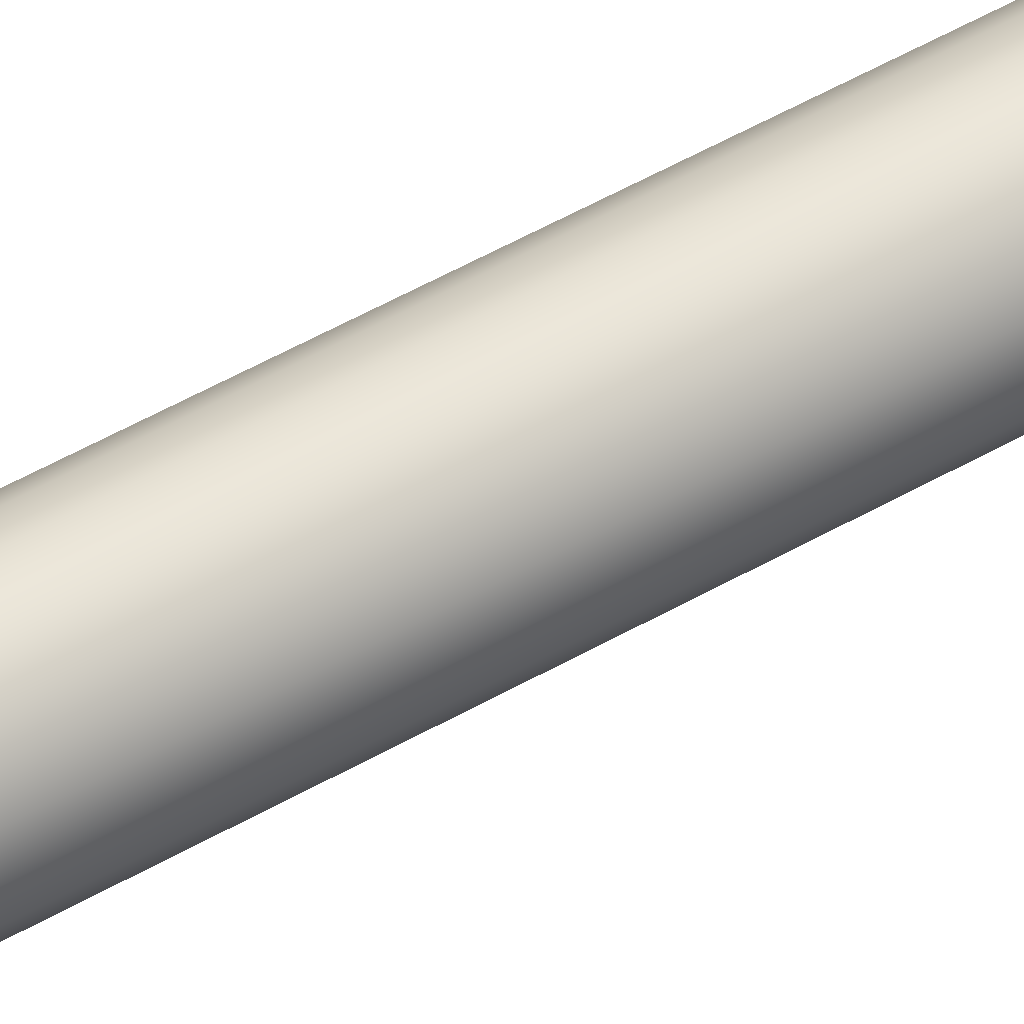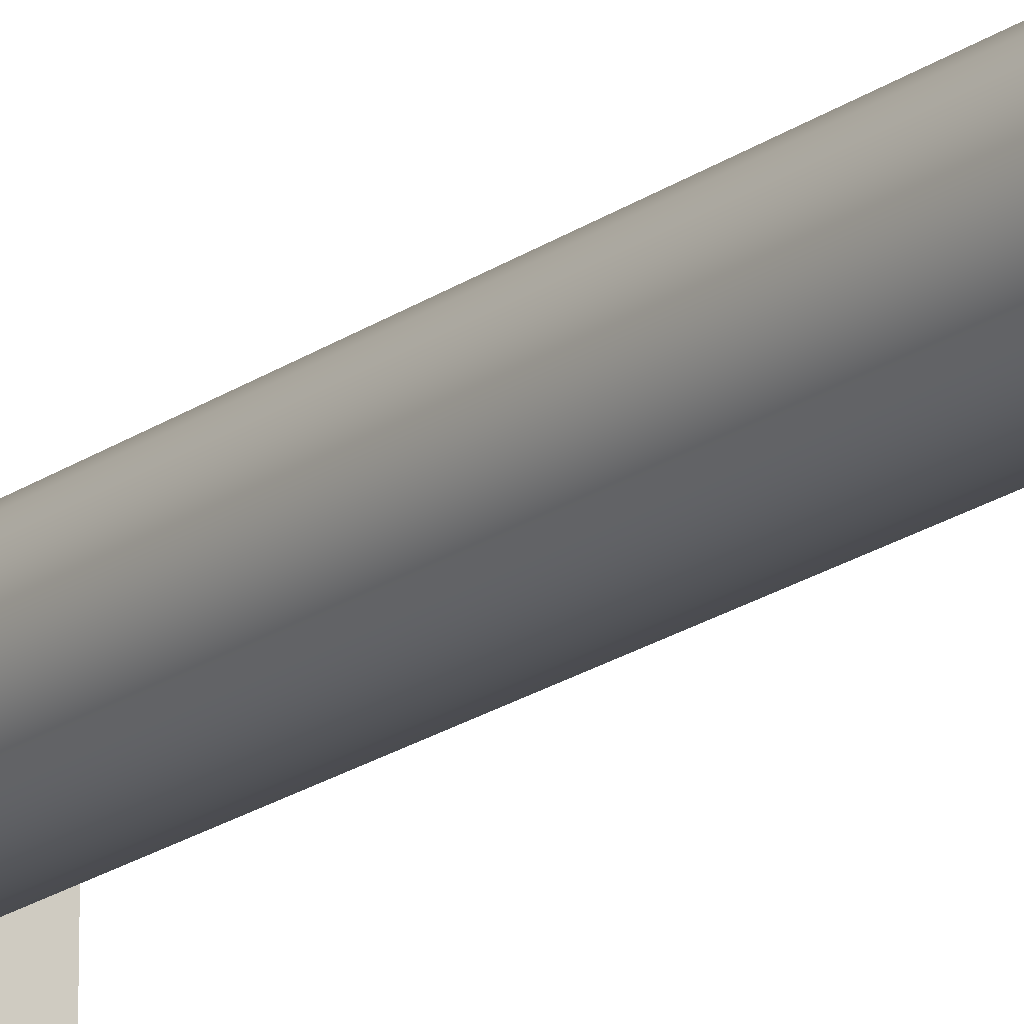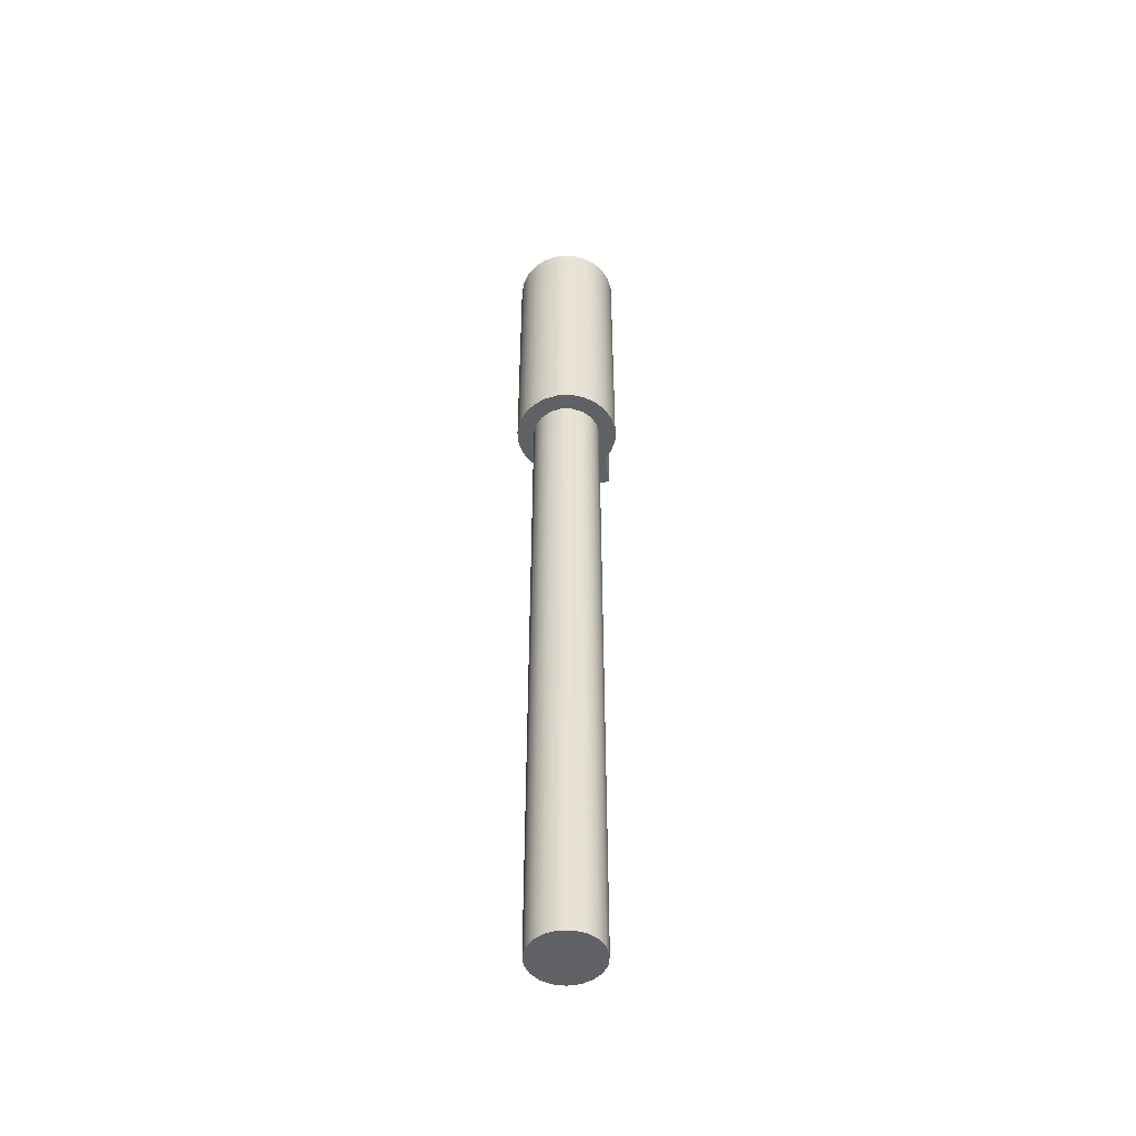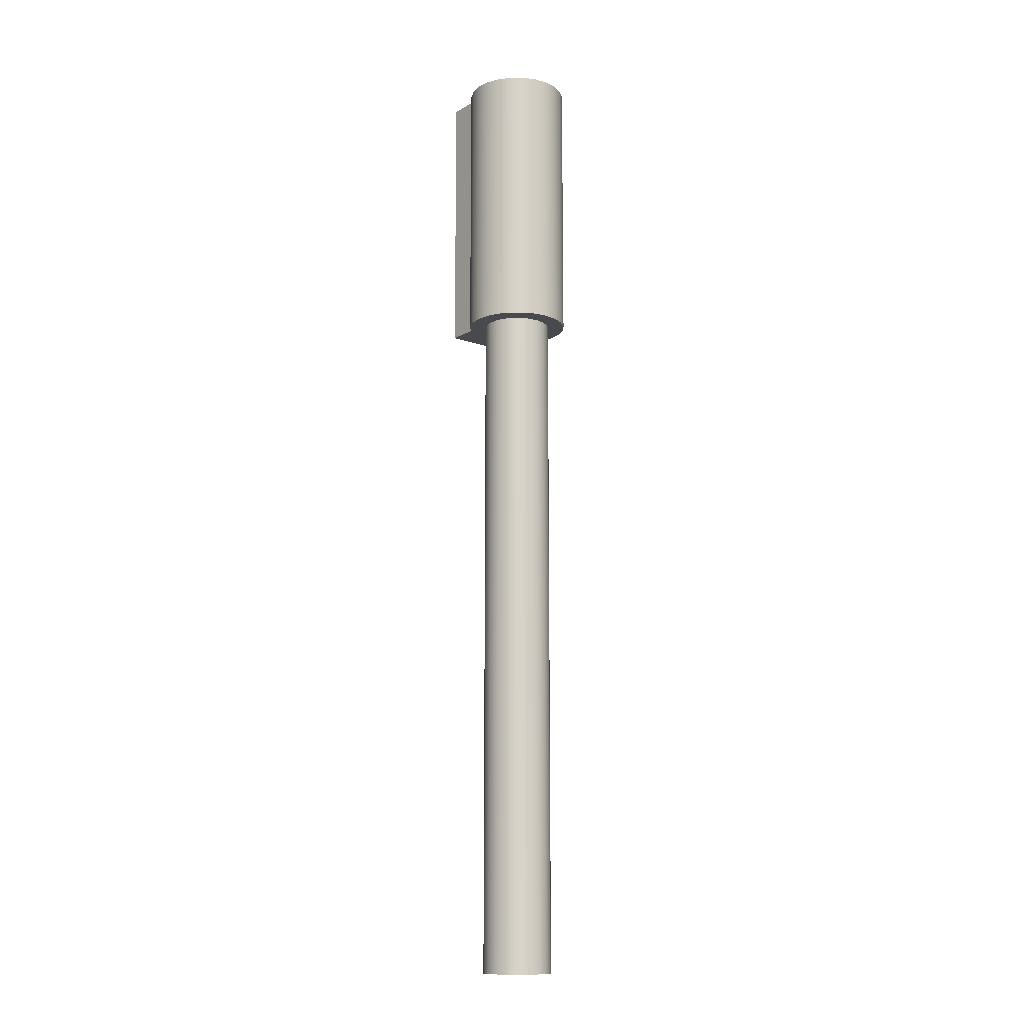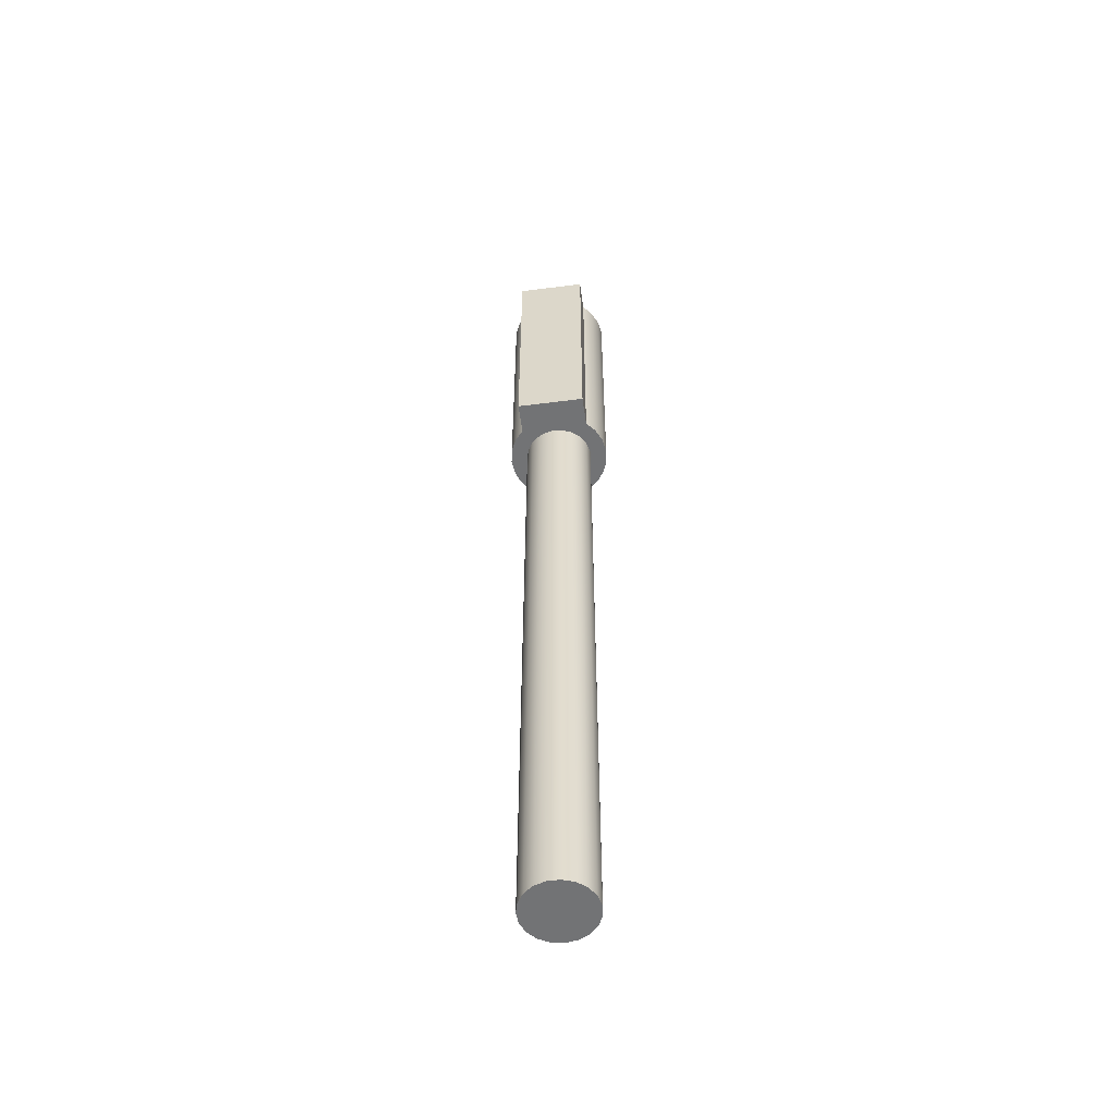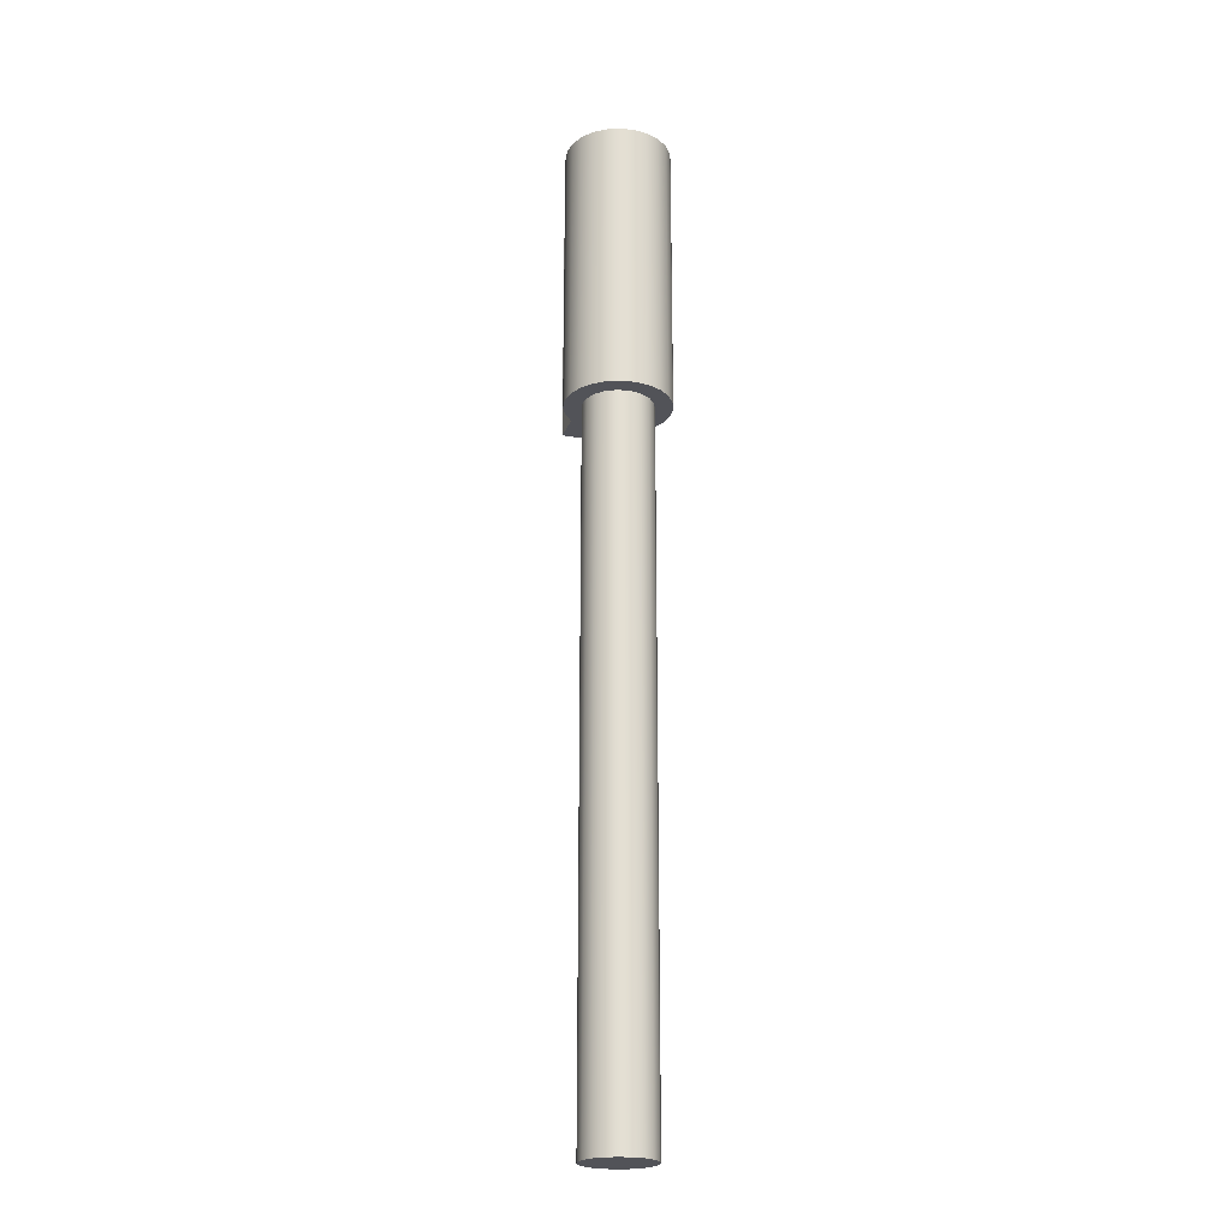
<metadata>
{"format":"obj","ext":"obj","renderer":"f3d","projection":"perspective","resolution":1024,"background":"white","views":[{"elev":53.6,"azim":58.7,"up":"+Z"},{"elev":-20.4,"azim":-38.4,"up":"+Z"},{"elev":-49.8,"azim":-79.8,"up":"+Y"},{"elev":-13.3,"azim":-128.1,"up":"+Y"},{"elev":-55.9,"azim":97.7,"up":"+Y"},{"elev":-22.7,"azim":-107.5,"up":"+Y"}]}
</metadata>
<code>
v 1.118 20 1
v 0.8133 20 1.26
v 0.4506 20 1.431
v 0.05566 20 1.499
v -0.3432 20 1.46
v -0.7176 20 1.317
v -1.041 20 1.08
v -1.29 20 0.766
v -1.446 20 0.3972
v -1.5 20 0
v -1.446 20 -0.3972
v -1.29 20 -0.766
v -1.041 20 -1.08
v -0.7176 20 -1.317
v -0.3432 20 -1.46
v 0.05566 20 -1.499
v 0.4506 20 -1.431
v 0.8133 20 -1.26
v 1.118 20 -1
v 2 20 -1
v 2 20 1
v -1 20 1.225e-16
v -0.9458 20 0.3247
v -0.7891 20 0.6142
v -0.5469 20 0.8372
v -0.2455 20 0.9694
v 0.08258 20 0.9966
v 0.4017 20 0.9158
v 0.6773 20 0.7357
v 0.8795 20 0.4759
v 0.9864 20 0.1646
v 0.9864 20 -0.1646
v 0.8795 20 -0.4759
v 0.6773 20 -0.7357
v 0.4017 20 -0.9158
v 0.08258 20 -0.9966
v -0.2455 20 -0.9694
v -0.5469 20 -0.8372
v -0.7891 20 -0.6142
v -0.9458 20 -0.3247
v 2 20 -1
v 1.118 20 -1
v 1.118 28 -1
v 2 28 -1
v 2 20 1
v 2 20 -1
v 2 28 -1
v 2 28 1
v 1.118 20 1
v 2 20 1
v 2 28 1
v 1.118 28 1
v 1.118 20 -1
v 0.8133 20 -1.26
v 0.4506 20 -1.431
v 0.05566 20 -1.499
v -0.3432 20 -1.46
v -0.7176 20 -1.317
v -1.041 20 -1.08
v -1.29 20 -0.766
v -1.446 20 -0.3972
v -1.5 20 0
v -1.446 20 0.3972
v -1.29 20 0.766
v -1.041 20 1.08
v -0.7176 20 1.317
v -0.3432 20 1.46
v 0.05566 20 1.499
v 0.4506 20 1.431
v 0.8133 20 1.26
v 1.118 20 1
v 1.118 28 1
v 0.8133 28 1.26
v 0.4506 28 1.431
v 0.05566 28 1.499
v -0.3432 28 1.46
v -0.7176 28 1.317
v -1.041 28 1.08
v -1.29 28 0.766
v -1.446 28 0.3972
v -1.5 28 0
v -1.446 28 -0.3972
v -1.29 28 -0.766
v -1.041 28 -1.08
v -0.7176 28 -1.317
v -0.3432 28 -1.46
v 0.05566 28 -1.499
v 0.4506 28 -1.431
v 0.8133 28 -1.26
v 1.118 28 -1
v 1.118 28 -1
v 0.8133 28 -1.26
v 0.4506 28 -1.431
v 0.05566 28 -1.499
v -0.3432 28 -1.46
v -0.7176 28 -1.317
v -1.041 28 -1.08
v -1.29 28 -0.766
v -1.446 28 -0.3972
v -1.5 28 0
v -1.446 28 0.3972
v -1.29 28 0.766
v -1.041 28 1.08
v -0.7176 28 1.317
v -0.3432 28 1.46
v 0.05566 28 1.499
v 0.4506 28 1.431
v 0.8133 28 1.26
v 1.118 28 1
v 2 28 1
v 2 28 -1
v -1 20 1.225e-16
v -0.9458 20 -0.3247
v -0.7891 20 -0.6142
v -0.5469 20 -0.8372
v -0.2455 20 -0.9694
v 0.08258 20 -0.9966
v 0.4017 20 -0.9158
v 0.6773 20 -0.7357
v 0.8795 20 -0.4759
v 0.9864 20 -0.1646
v 0.9864 20 0.1646
v 0.8795 20 0.4759
v 0.6773 20 0.7357
v 0.4017 20 0.9158
v 0.08258 20 0.9966
v -0.2455 20 0.9694
v -0.5469 20 0.8372
v -0.7891 20 0.6142
v -0.9458 20 0.3247
v -1 0 1.225e-16
v -0.9458 0 0.3247
v -0.7891 0 0.6142
v -0.5469 0 0.8372
v -0.2455 0 0.9694
v 0.08258 0 0.9966
v 0.4017 0 0.9158
v 0.6773 0 0.7357
v 0.8795 0 0.4759
v 0.9864 0 0.1646
v 0.9864 0 -0.1646
v 0.8795 0 -0.4759
v 0.6773 0 -0.7357
v 0.4017 0 -0.9158
v 0.08258 0 -0.9966
v -0.2455 0 -0.9694
v -0.5469 0 -0.8372
v -0.7891 0 -0.6142
v -0.9458 0 -0.3247
v -1 0 1.225e-16
v -1 20 1.225e-16
v -1 0 1.225e-16
v -0.9458 0 -0.3247
v -0.7891 0 -0.6142
v -0.5469 0 -0.8372
v -0.2455 0 -0.9694
v 0.08258 0 -0.9966
v 0.4017 0 -0.9158
v 0.6773 0 -0.7357
v 0.8795 0 -0.4759
v 0.9864 0 -0.1646
v 0.9864 0 0.1646
v 0.8795 0 0.4759
v 0.6773 0 0.7357
v 0.4017 0 0.9158
v 0.08258 0 0.9966
v -0.2455 0 0.9694
v -0.5469 0 0.8372
v -0.7891 0 0.6142
v -0.9458 0 0.3247
g 7fc60d36-e2ef-11ea-bb85-54bf646e7e1f
f 2 29 1
f 1 29 30
f 1 30 21
f 21 30 31
f 21 31 20
f 20 31 32
f 20 32 33
f 29 2 28
f 28 2 3
f 28 3 27
f 27 3 4
f 27 4 26
f 26 4 5
f 26 5 6
f 26 6 25
f 25 6 7
f 25 7 24
f 24 7 8
f 24 8 23
f 23 8 9
f 23 9 22
f 22 9 10
f 22 10 11
f 22 11 40
f 40 11 12
f 40 12 39
f 39 12 13
f 39 13 38
f 38 13 14
f 38 14 37
f 37 14 15
f 37 15 16
f 37 16 36
f 36 16 17
f 36 17 35
f 35 17 18
f 35 18 34
f 34 18 19
f 34 19 33
f 33 19 20
g 7fcc4ed4-e2ef-11ea-a949-54bf646e7e1f
f 41 42 44
f 44 42 43
g 7fcf84ba-e2ef-11ea-b155-54bf646e7e1f
f 45 46 48
f 48 46 47
g 7fd1807e-e2ef-11ea-92ef-54bf646e7e1f
f 49 50 52
f 52 50 51
g 7fd2de90-e2ef-11ea-b0d0-54bf646e7e1f
f 90 53 89
f 89 53 54
f 89 54 88
f 88 54 55
f 88 55 87
f 87 55 56
f 87 56 86
f 86 56 57
f 86 57 85
f 85 57 58
f 85 58 84
f 84 58 59
f 84 59 83
f 83 59 60
f 83 60 82
f 82 60 61
f 82 61 81
f 81 61 62
f 81 62 80
f 80 62 63
f 80 63 79
f 79 63 64
f 79 64 78
f 78 64 65
f 78 65 77
f 77 65 66
f 77 66 76
f 76 66 67
f 76 67 75
f 75 67 68
f 75 68 74
f 74 68 69
f 74 69 73
f 73 69 70
f 73 70 72
f 72 70 71
g 7fd43de8-e2ef-11ea-aa83-54bf646e7e1f
f 92 97 91
f 91 97 98
f 91 98 99
f 97 92 96
f 96 92 93
f 96 93 95
f 95 93 94
f 99 100 91
f 91 100 109
f 91 109 111
f 111 109 110
f 100 101 109
f 109 101 102
f 109 102 103
f 109 103 108
f 108 103 104
f 108 104 107
f 107 104 105
f 107 105 106
g 7f7666a6-e2ef-11ea-81cc-54bf646e7e1f
f 113 149 112
f 112 149 150
f 151 131 130
f 130 131 132
f 130 132 129
f 129 132 133
f 129 133 128
f 128 133 134
f 128 134 127
f 127 134 135
f 127 135 126
f 126 135 136
f 126 136 125
f 125 136 137
f 125 137 124
f 124 137 138
f 124 138 123
f 123 138 139
f 123 139 122
f 122 139 140
f 122 140 121
f 121 140 141
f 121 141 120
f 120 141 142
f 120 142 119
f 119 142 143
f 119 143 118
f 118 143 144
f 118 144 117
f 117 144 145
f 117 145 116
f 116 145 146
f 116 146 115
f 115 146 147
f 115 147 114
f 114 147 148
f 114 148 113
f 113 148 149
g 7f7889a6-e2ef-11ea-a710-54bf646e7e1f
f 153 161 152
f 152 161 162
f 152 162 170
f 170 162 163
f 170 163 169
f 169 163 164
f 169 164 168
f 168 164 165
f 168 165 167
f 167 165 166
f 161 153 160
f 160 153 154
f 160 154 159
f 159 154 155
f 159 155 158
f 158 155 156
f 158 156 157

</code>
